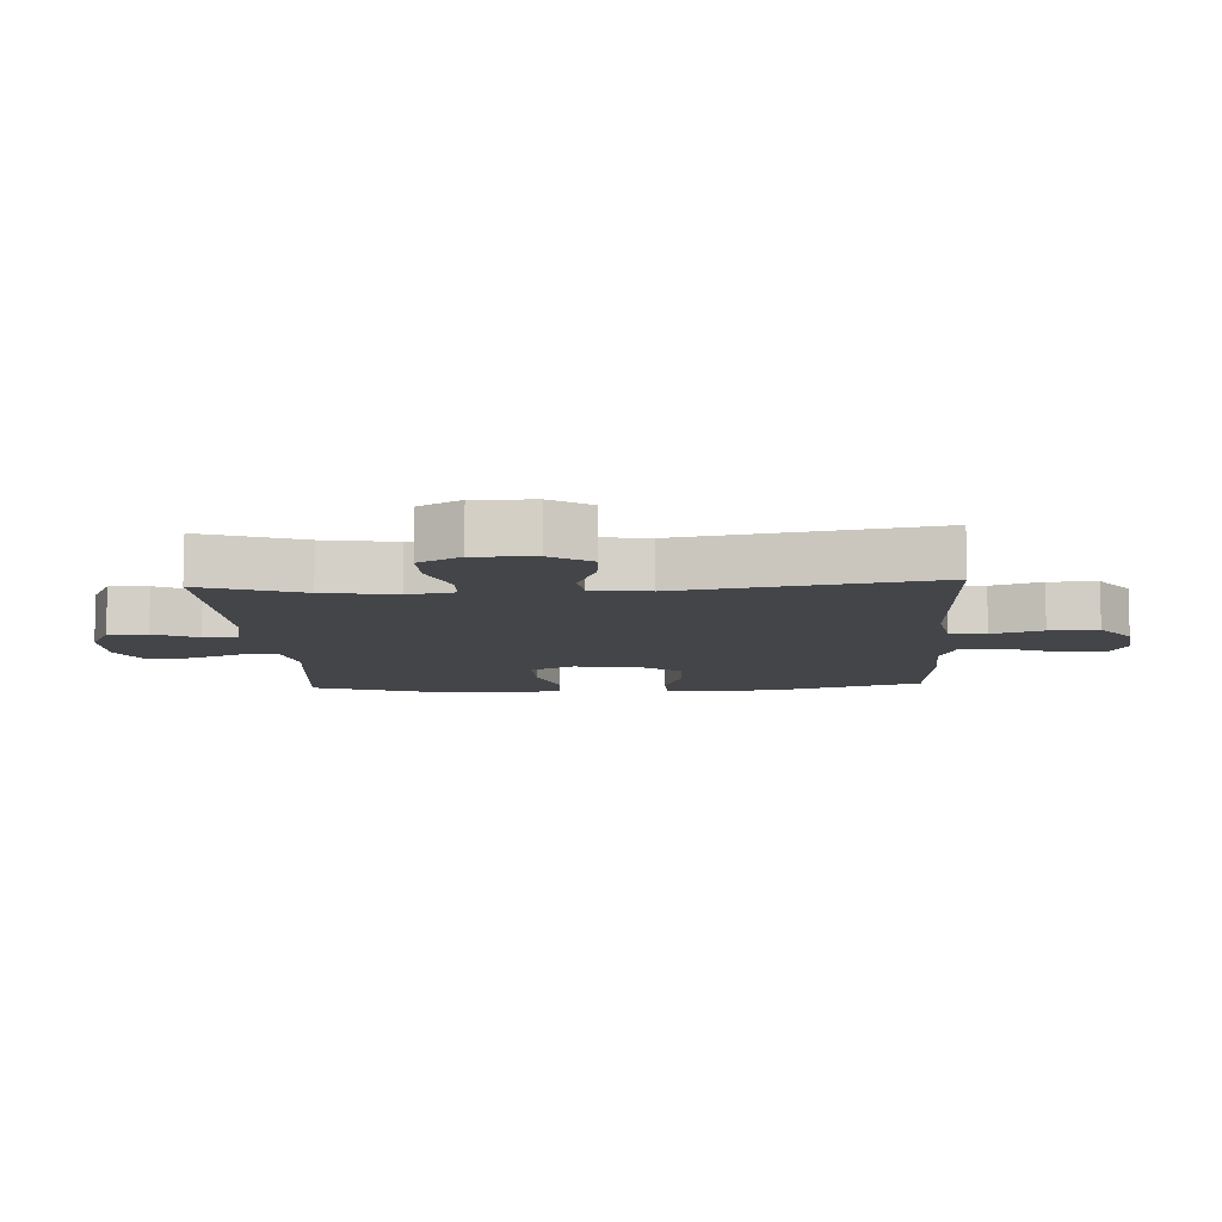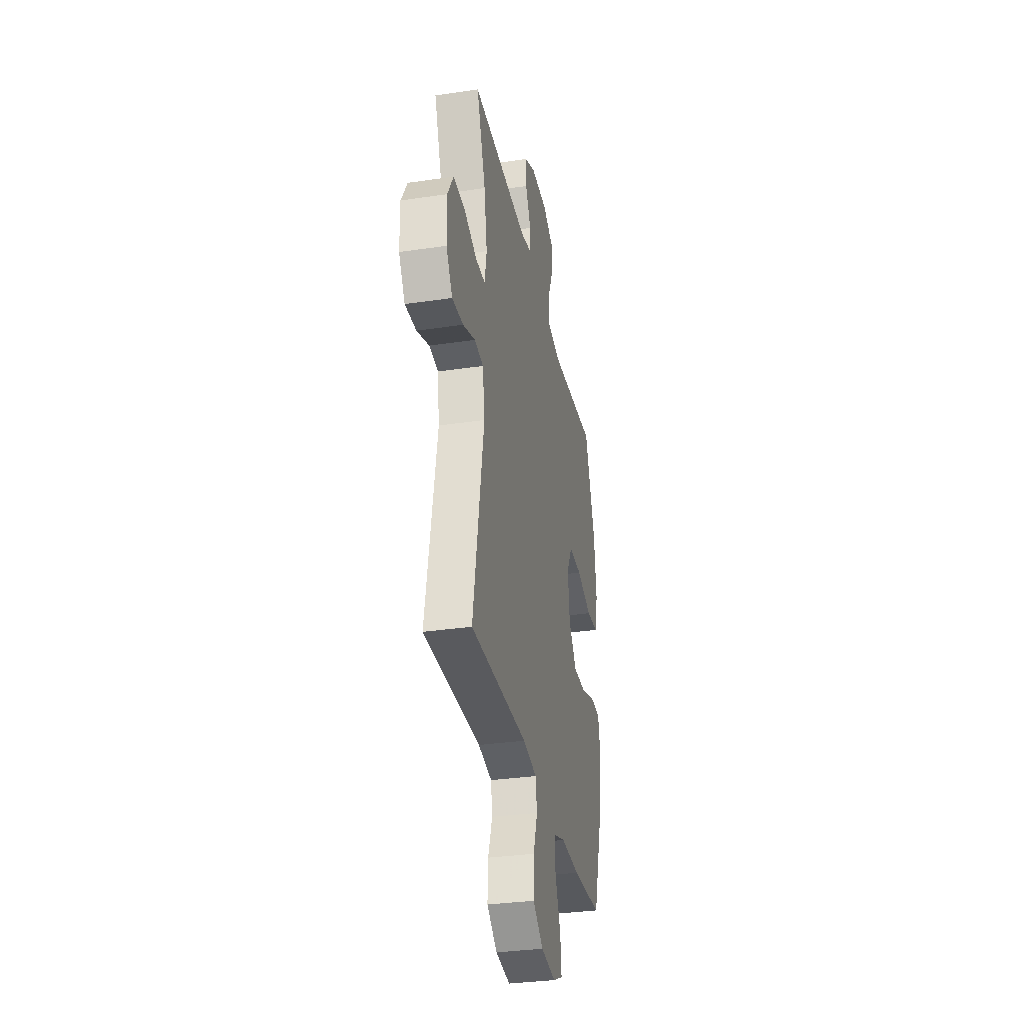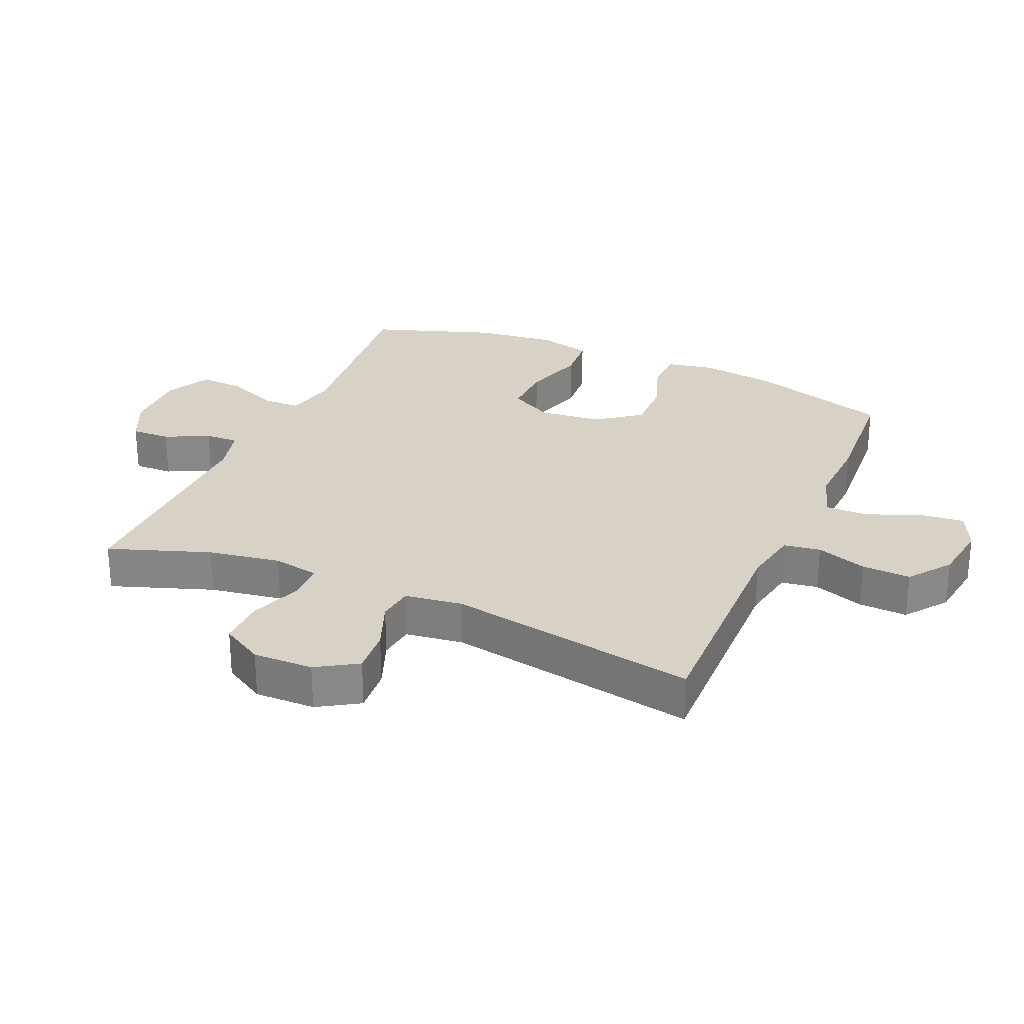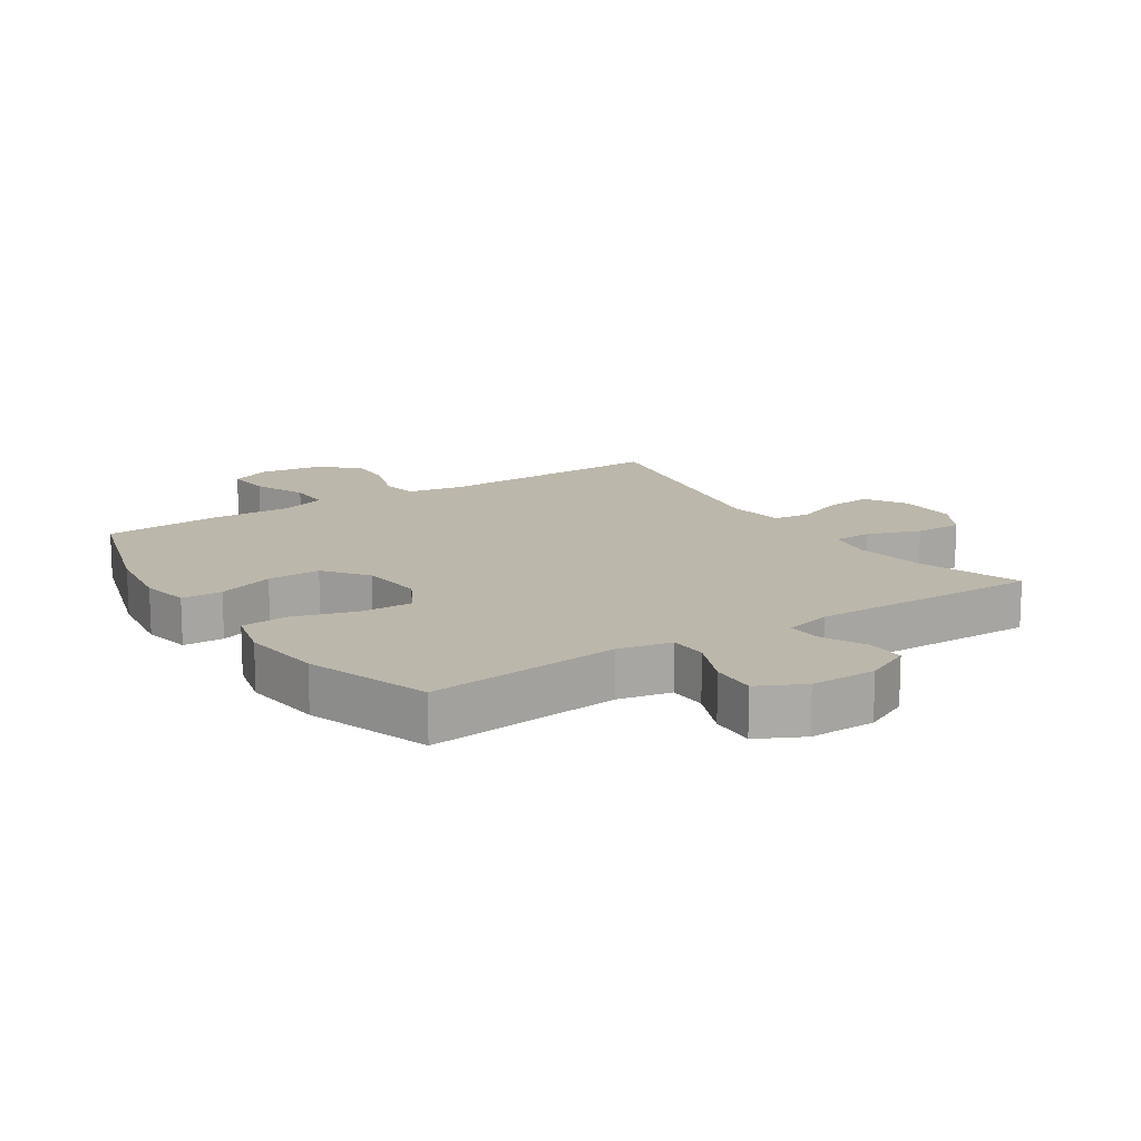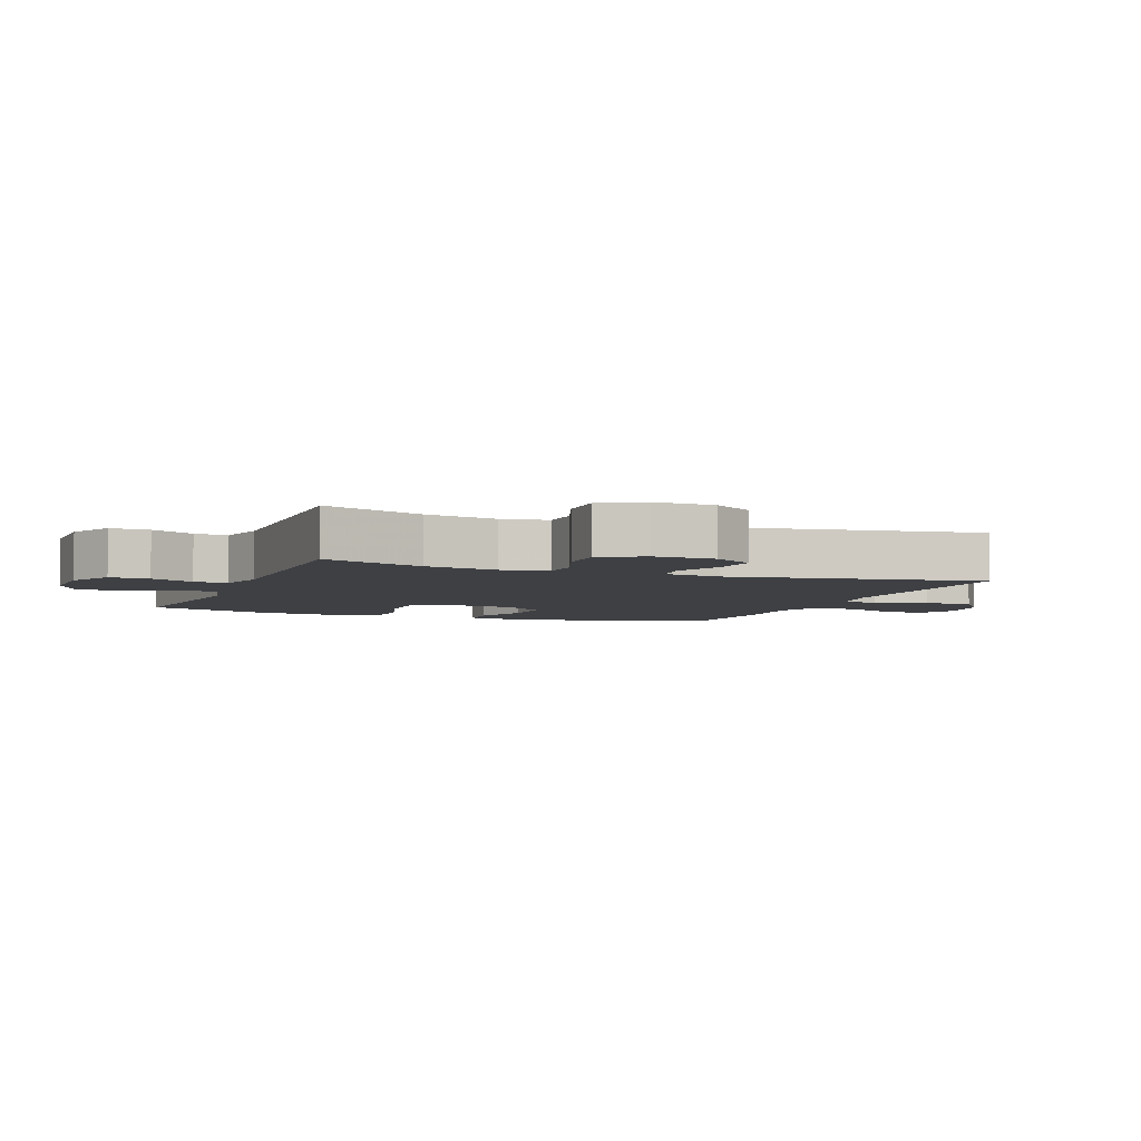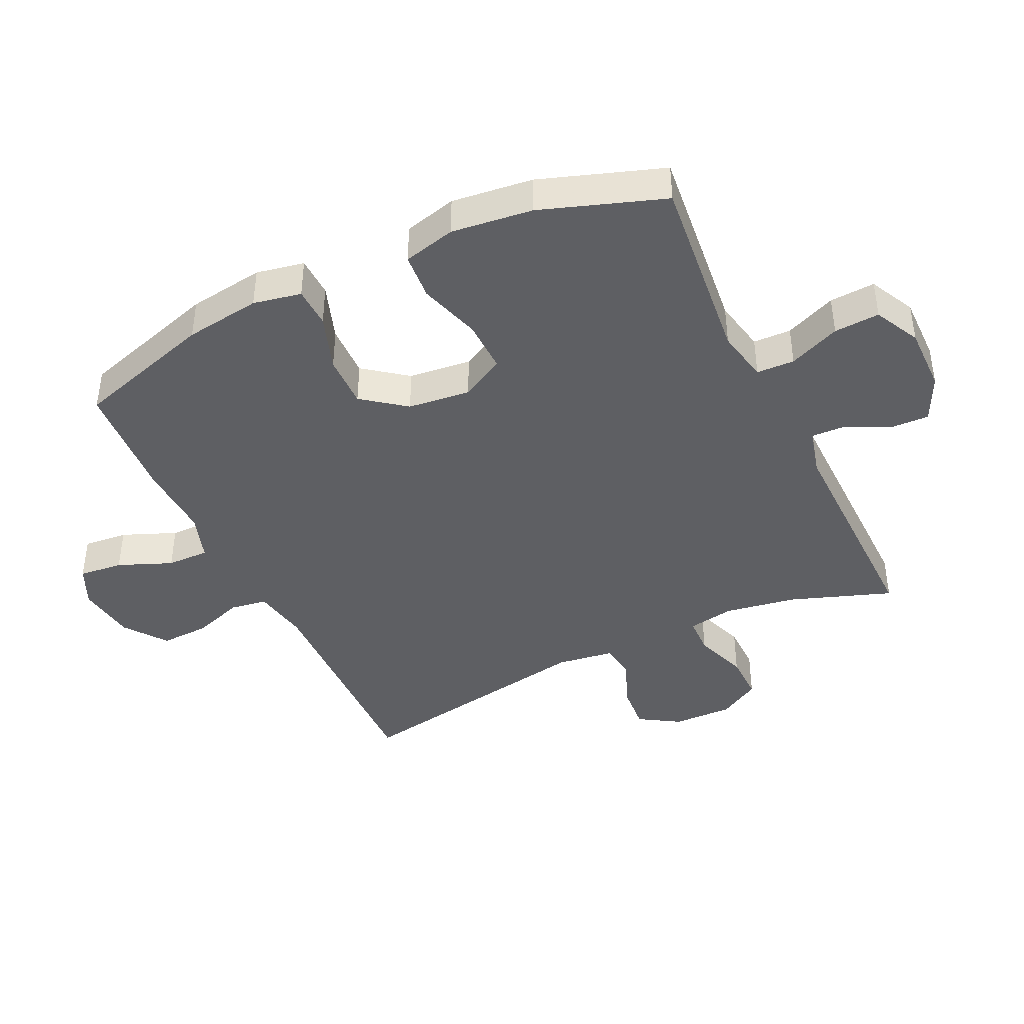
<metadata>
{"format":"obj","ext":"obj","renderer":"f3d","projection":"perspective","resolution":1024,"background":"white","views":[{"elev":-9.1,"azim":93.2,"up":"+Y"},{"elev":-32.9,"azim":101.6,"up":"+Z"},{"elev":27.6,"azim":113.7,"up":"+Y"},{"elev":14.5,"azim":-33.1,"up":"+Y"},{"elev":-4.7,"azim":68.5,"up":"+Y"},{"elev":-41.9,"azim":-64.5,"up":"+Y"}]}
</metadata>
<code>
v -0.5 0.07 0.5
v -0.196 0.07 0.468
v -0.112 0.07 0.485
v -0.11 0.07 0.545
v -0.144 0.07 0.626
v -0.148 0.07 0.698
v -0.076 0.07 0.734
v 0.028 0.07 0.733
v 0.101 0.07 0.698
v 0.099 0.07 0.636
v 0.065 0.07 0.567
v 0.063 0.07 0.514
v 0.137 0.07 0.495
v 0.5 0.07 0.5
v 0.443 0.07 0.34
v 0.424 0.07 0.226
v 0.437 0.07 0.153
v 0.497 0.07 0.151
v 0.581 0.07 0.181
v 0.656 0.07 0.182
v 0.694 0.07 0.116
v 0.692 0.07 0.021
v 0.652 0.07 -0.043
v 0.58 0.07 -0.037
v 0.501 0.07 -0.006
v 0.444 0.07 -0.013
v 0.431 0.07 -0.104
v 0.5 0.07 -0.5
v 0.134 0.07 -0.491
v 0.045 0.07 -0.507
v 0.036 0.07 -0.565
v 0.063 0.07 -0.645
v 0.066 0.07 -0.722
v 0 0.07 -0.771
v -0.094 0.07 -0.784
v -0.157 0.07 -0.755
v -0.15 0.07 -0.685
v -0.115 0.07 -0.6
v -0.114 0.07 -0.533
v -0.189 0.07 -0.508
v -0.309 0.07 -0.513
v -0.5 0.07 -0.5
v -0.567 0.07 -0.28
v -0.584 0.07 -0.16
v -0.569 0.07 -0.084
v -0.505 0.07 -0.082
v -0.416 0.07 -0.113
v -0.332 0.07 -0.115
v -0.28 0.07 -0.047
v -0.269 0.07 0.052
v -0.306 0.07 0.121
v -0.389 0.07 0.119
v -0.487 0.07 0.089
v -0.561 0.07 0.095
v -0.582 0.07 0.178
v -0.567 0.07 0.306
v -0.5 0 0.5
v -0.196 0 0.468
v -0.112 0 0.485
v -0.11 0 0.545
v -0.144 0 0.626
v -0.148 0 0.698
v -0.076 0 0.734
v 0.028 0 0.733
v 0.101 0 0.698
v 0.099 0 0.636
v 0.065 0 0.567
v 0.063 0 0.514
v 0.137 0 0.495
v 0.5 0 0.5
v 0.443 0 0.34
v 0.424 0 0.226
v 0.437 0 0.153
v 0.497 0 0.151
v 0.581 0 0.181
v 0.656 0 0.182
v 0.694 0 0.116
v 0.692 0 0.021
v 0.652 0 -0.043
v 0.58 0 -0.037
v 0.501 0 -0.006
v 0.444 0 -0.013
v 0.431 0 -0.104
v 0.5 0 -0.5
v 0.134 0 -0.491
v 0.045 0 -0.507
v 0.036 0 -0.565
v 0.063 0 -0.645
v 0.066 0 -0.722
v 0 0 -0.771
v -0.094 0 -0.784
v -0.157 0 -0.755
v -0.15 0 -0.685
v -0.115 0 -0.6
v -0.114 0 -0.533
v -0.189 0 -0.508
v -0.309 0 -0.513
v -0.5 0 -0.5
v -0.567 0 -0.28
v -0.584 0 -0.16
v -0.569 0 -0.084
v -0.505 0 -0.082
v -0.416 0 -0.113
v -0.332 0 -0.115
v -0.28 0 -0.047
v -0.269 0 0.052
v -0.306 0 0.121
v -0.389 0 0.119
v -0.487 0 0.089
v -0.561 0 0.095
v -0.582 0 0.178
v -0.567 0 0.306
f 55 56 1 2
f 52 53 54 55
f 51 52 55 2
f 50 51 2 3
f 49 50 3
f 44 45 46 47
f 44 47 48
f 43 44 48
f 40 41 42 43
f 39 40 43 48
f 35 36 37 38
f 35 38 39
f 34 35 39
f 31 32 33 34
f 30 31 34 39
f 29 30 39 48
f 27 28 29 48
f 22 23 24 25
f 22 25 26
f 21 22 26
f 18 19 20 21
f 17 18 21 26
f 16 17 26 27
f 13 14 15
f 12 13 15 16
f 8 9 10 11
f 8 11 12
f 7 8 12
f 4 5 6 7
f 3 4 7 12
f 49 3 12 16
f 16 27 48 49
f 58 57 112 111
f 111 110 109 108
f 58 111 108 107
f 59 58 107 106
f 59 106 105
f 103 102 101 100
f 104 103 100
f 104 100 99
f 99 98 97 96
f 104 99 96 95
f 94 93 92 91
f 95 94 91
f 95 91 90
f 90 89 88 87
f 95 90 87 86
f 104 95 86 85
f 104 85 84 83
f 81 80 79 78
f 82 81 78
f 82 78 77
f 77 76 75 74
f 82 77 74 73
f 83 82 73 72
f 71 70 69
f 72 71 69 68
f 67 66 65 64
f 68 67 64
f 68 64 63
f 63 62 61 60
f 68 63 60 59
f 72 68 59 105
f 105 104 83 72
f 1 57 58 2
f 2 58 59 3
f 3 59 60 4
f 4 60 61 5
f 5 61 62 6
f 6 62 63 7
f 7 63 64 8
f 8 64 65 9
f 9 65 66 10
f 10 66 67 11
f 11 67 68 12
f 12 68 69 13
f 13 69 70 14
f 14 70 71 15
f 15 71 72 16
f 16 72 73 17
f 17 73 74 18
f 18 74 75 19
f 19 75 76 20
f 20 76 77 21
f 21 77 78 22
f 22 78 79 23
f 23 79 80 24
f 24 80 81 25
f 25 81 82 26
f 26 82 83 27
f 27 83 84 28
f 28 84 85 29
f 29 85 86 30
f 30 86 87 31
f 31 87 88 32
f 32 88 89 33
f 33 89 90 34
f 34 90 91 35
f 35 91 92 36
f 36 92 93 37
f 37 93 94 38
f 38 94 95 39
f 39 95 96 40
f 40 96 97 41
f 41 97 98 42
f 42 98 99 43
f 43 99 100 44
f 44 100 101 45
f 45 101 102 46
f 46 102 103 47
f 47 103 104 48
f 48 104 105 49
f 49 105 106 50
f 50 106 107 51
f 51 107 108 52
f 52 108 109 53
f 53 109 110 54
f 54 110 111 55
f 55 111 112 56
f 56 112 57 1

</code>
